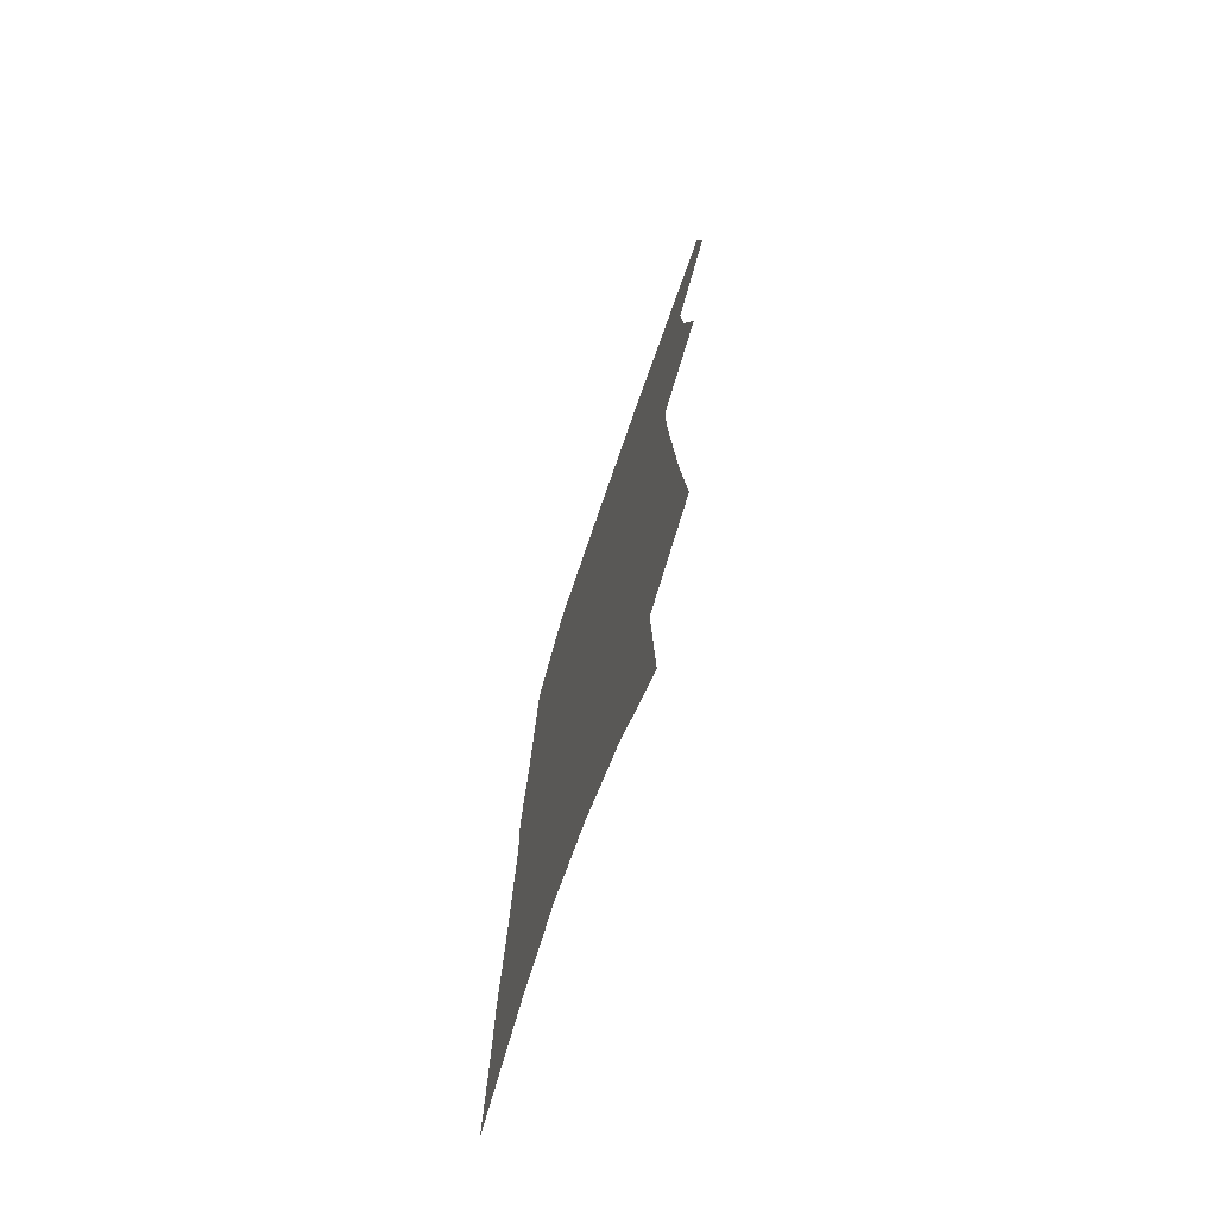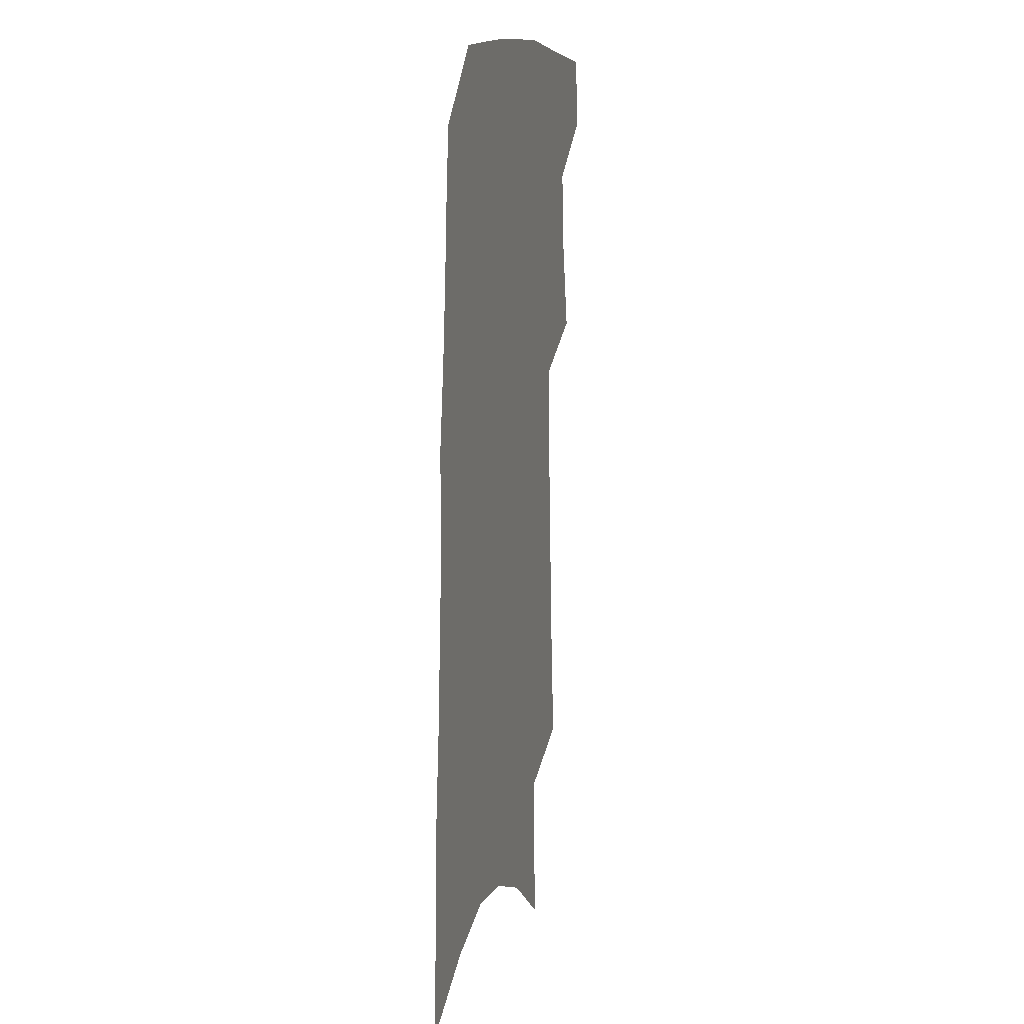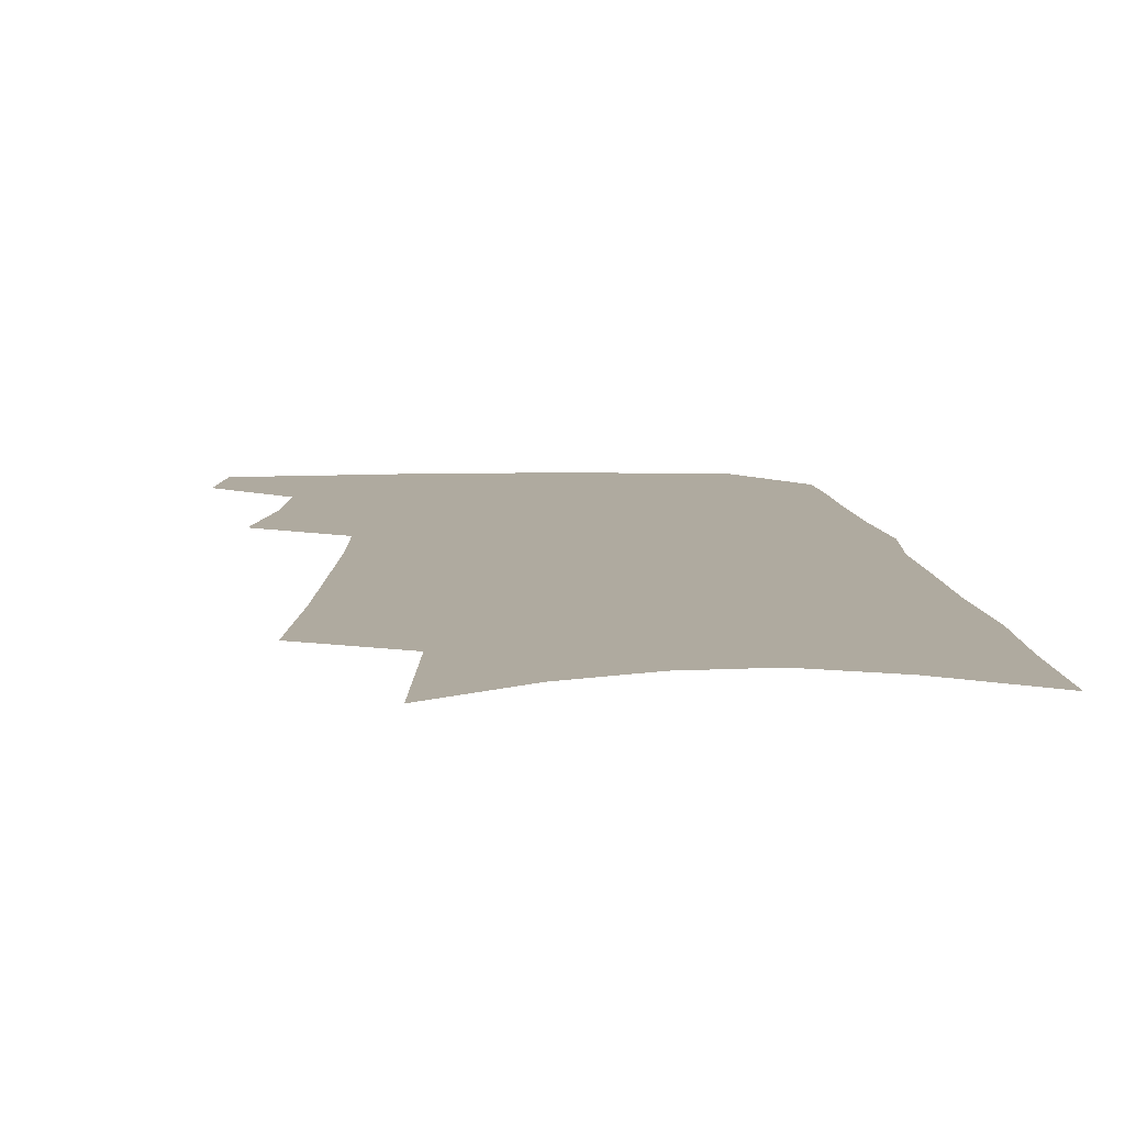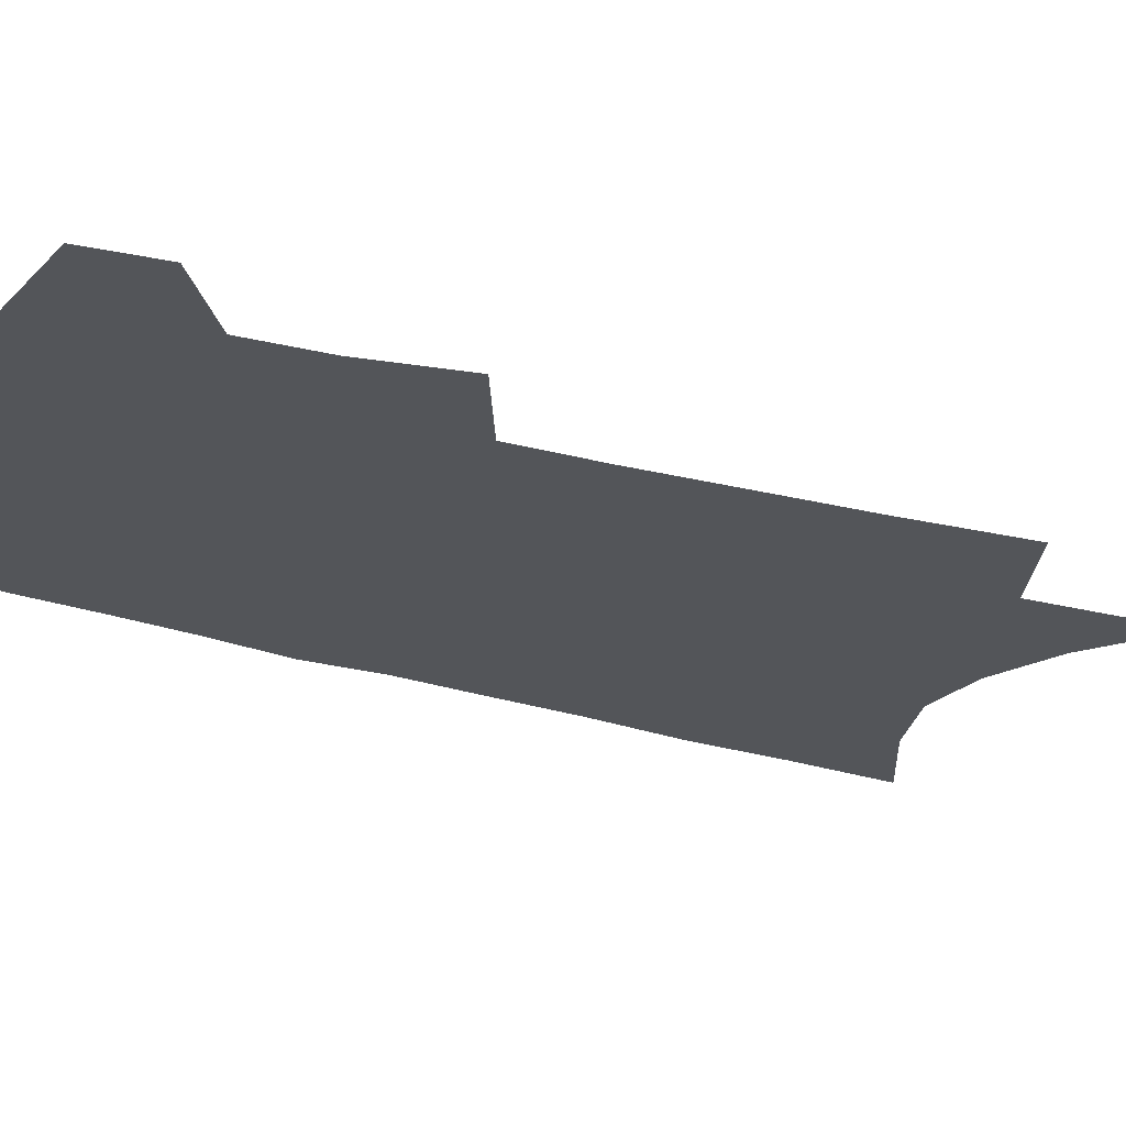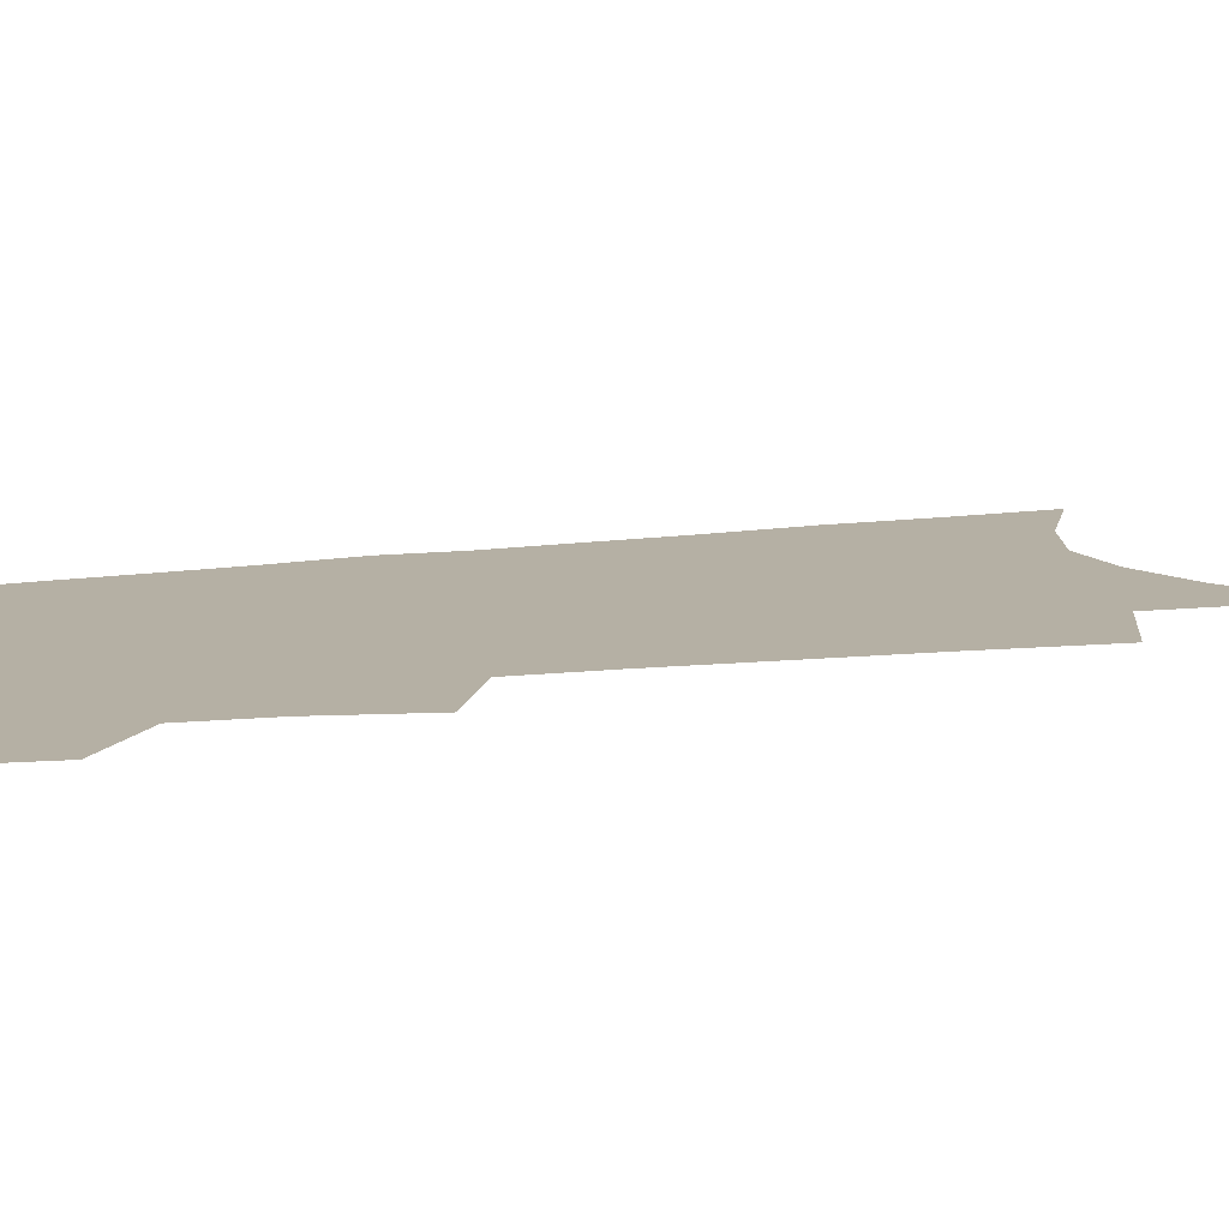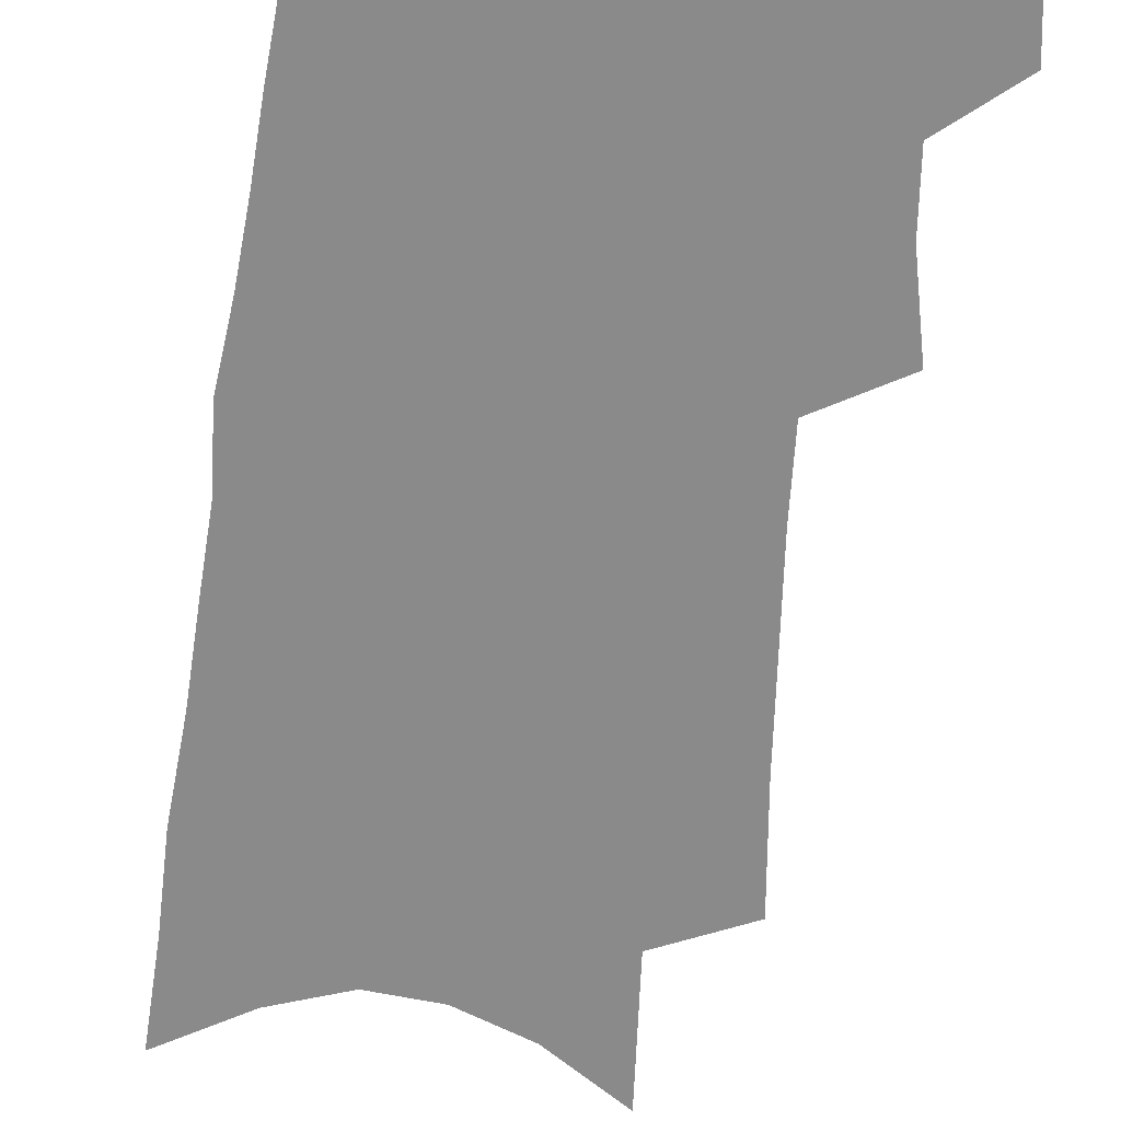
<metadata>
{"format":"obj","ext":"obj","renderer":"f3d","projection":"perspective","resolution":1024,"background":"white","views":[{"elev":-74.1,"azim":-109.1,"up":"+Y"},{"elev":11.7,"azim":105.0,"up":"+Y"},{"elev":9.4,"azim":-1.4,"up":"+Z"},{"elev":-24.2,"azim":-116.3,"up":"+Z"},{"elev":11.6,"azim":-107.4,"up":"+Z"},{"elev":-63.5,"azim":174.9,"up":"+Z"}]}
</metadata>
<code>
v 503.4 467.4 0
v 506.7 493.5 0
v 521.5 382.4 0
v 528.6 418.1 0
v 530.6 446 0
v 533.4 472.8 0
v 531.1 496.1 0
v 542.9 205 0
v 547.1 253 0
v 549.7 294.6 0
v 552.1 332.7 0
v 553.1 365.5 0
v 554.9 396.7 0
v 556.7 425.3 0
v 558 451.3 0
v 557.7 474.9 0
v 554.9 498.7 0
v 574.8 132.4 0
v 577.7 190.4 0
v 579.8 238.2 0
v 579.2 275.2 0
v 580.6 314 0
v 581 346.6 0
v 579.9 374 0
v 581.4 404.1 0
v 582.3 430.6 0
v 582.5 454.4 0
v 581.5 476.6 0
v 578.4 501.5 0
v 605.4 154.6 0
v 607.2 211.9 0
v 606.1 249.1 0
v 605.1 284.5 0
v 605 319.6 0
v 604.6 351.4 0
v 604.3 379.3 0
v 604.2 405.8 0
v 604.7 432 0
v 604.8 455.4 0
v 604.3 477.7 0
v 603 501.4 0
v 633.4 166.4 0
v 632.3 214.7 0
v 630.8 254 0
v 629.3 289.1 0
v 628.4 319.9 0
v 627.5 351 0
v 627.1 381.4 0
v 626.8 407.9 0
v 626.7 433.2 0
v 626.8 456.1 0
v 627.1 477.8 0
v 626.6 501.1 0
v 660.4 169.5 0
v 657.6 214.3 0
v 656.6 248.8 0
v 654.2 284.8 0
v 651.7 322.1 0
v 650.1 352.7 0
v 650.1 378.8 0
v 649.4 405.9 0
v 648.2 432.5 0
v 648.3 455.6 0
v 649.1 477.4 0
v 650.2 499.7 0
v 689.4 160.3 0
v 685.7 204.1 0
v 683.6 241.6 0
v 679.4 280.9 0
v 678.7 312.5 0
v 676 344.8 0
v 674.3 374.2 0
v 673.7 401 0
v 673.6 426.6 0
v 672.3 451.9 0
v 670.8 476.5 0
v 672.8 498.1 0
v 691 541 0
v 723.1 141.6 0
v 720.2 183.6 0
v 718.9 220.6 0
v 714.7 260.1 0
v 712.4 294.9 0
v 709.8 328.2 0
v 710.7 356.7 0
v 706.3 388.3 0
v 703.3 417.3 0
v 701.1 444.2 0
v 698.4 470.5 0
f 5 6 1
f 1 6 2
f 6 7 2
f 12 13 3
f 3 13 4
f 13 14 4
f 4 14 5
f 14 15 5
f 5 15 6
f 15 16 6
f 6 16 7
f 16 17 7
f 19 20 8
f 8 20 9
f 20 21 9
f 9 21 10
f 21 22 10
f 10 22 11
f 22 23 11
f 11 23 12
f 23 24 12
f 12 24 13
f 24 25 13
f 13 25 14
f 25 26 14
f 14 26 15
f 26 27 15
f 15 27 16
f 27 28 16
f 16 28 17
f 28 29 17
f 18 30 19
f 30 31 19
f 19 31 20
f 31 32 20
f 20 32 21
f 32 33 21
f 21 33 22
f 33 34 22
f 22 34 23
f 34 35 23
f 23 35 24
f 35 36 24
f 24 36 25
f 36 37 25
f 25 37 26
f 37 38 26
f 26 38 27
f 38 39 27
f 27 39 28
f 39 40 28
f 28 40 29
f 40 41 29
f 30 42 31
f 42 43 31
f 31 43 32
f 43 44 32
f 32 44 33
f 44 45 33
f 33 45 34
f 45 46 34
f 34 46 35
f 46 47 35
f 35 47 36
f 47 48 36
f 36 48 37
f 48 49 37
f 37 49 38
f 49 50 38
f 38 50 39
f 50 51 39
f 39 51 40
f 51 52 40
f 40 52 41
f 52 53 41
f 42 54 43
f 54 55 43
f 43 55 44
f 55 56 44
f 44 56 45
f 56 57 45
f 45 57 46
f 57 58 46
f 46 58 47
f 58 59 47
f 47 59 48
f 59 60 48
f 48 60 49
f 60 61 49
f 49 61 50
f 61 62 50
f 50 62 51
f 62 63 51
f 51 63 52
f 63 64 52
f 52 64 53
f 64 65 53
f 54 66 55
f 66 67 55
f 55 67 56
f 67 68 56
f 56 68 57
f 68 69 57
f 57 69 58
f 69 70 58
f 58 70 59
f 70 71 59
f 59 71 60
f 71 72 60
f 60 72 61
f 72 73 61
f 61 73 62
f 73 74 62
f 62 74 63
f 74 75 63
f 63 75 64
f 75 76 64
f 64 76 65
f 76 77 65
f 66 79 67
f 79 80 67
f 67 80 68
f 80 81 68
f 68 81 69
f 81 82 69
f 69 82 70
f 82 83 70
f 70 83 71
f 83 84 71
f 71 84 72
f 84 85 72
f 72 85 73
f 85 86 73
f 73 86 74
f 86 87 74
f 74 87 75
f 87 88 75
f 75 88 76
f 88 89 76
f 76 89 77

</code>
